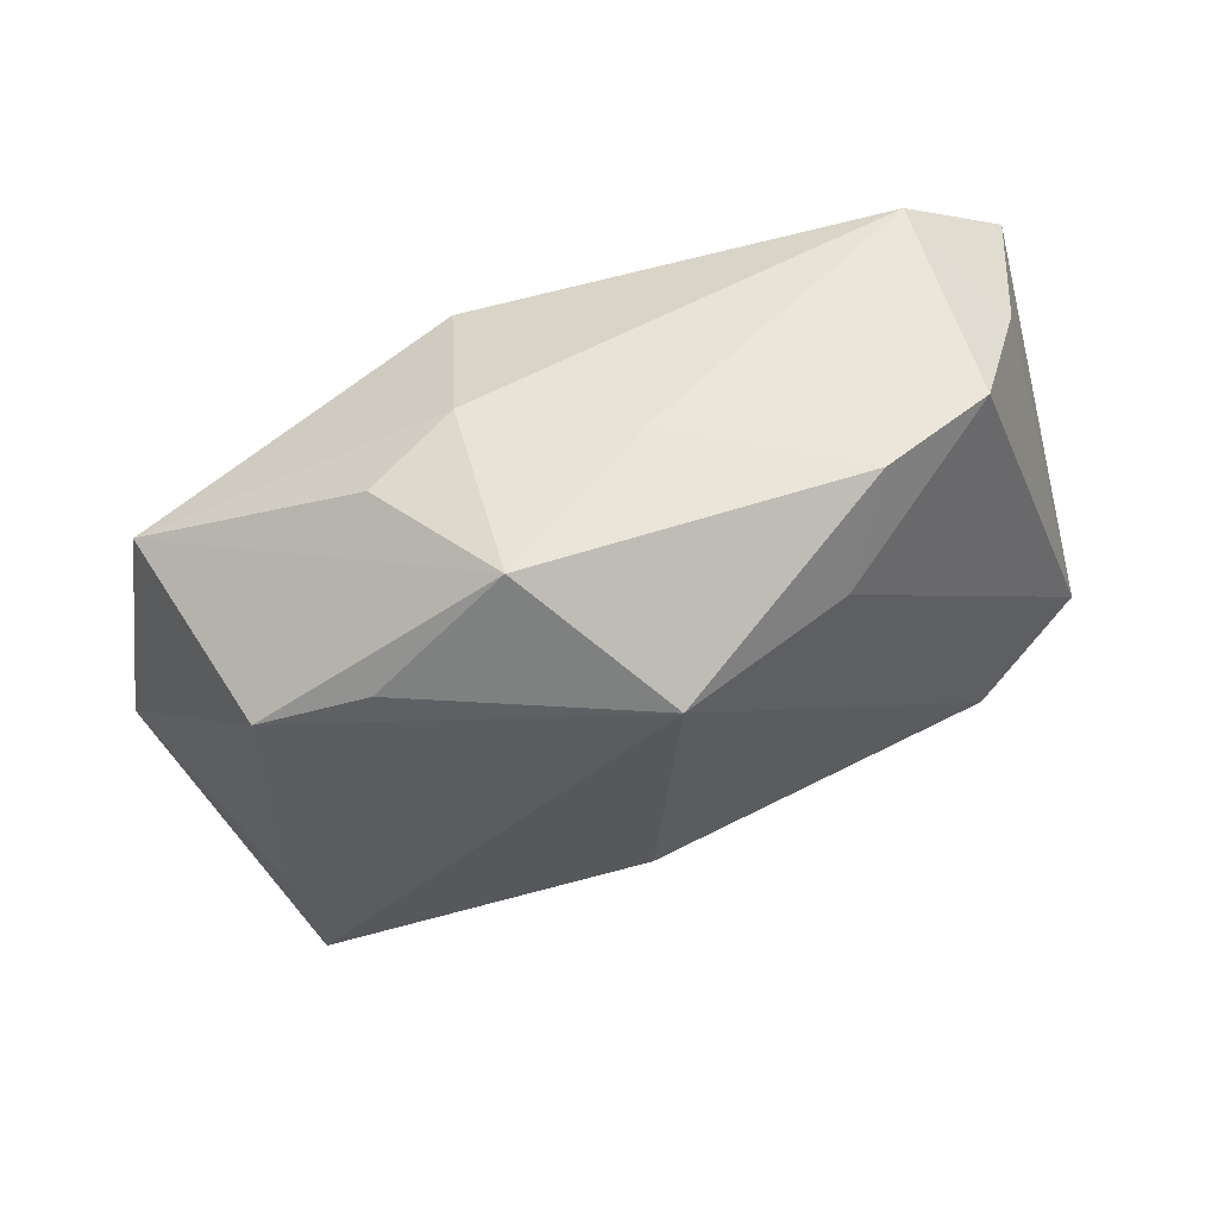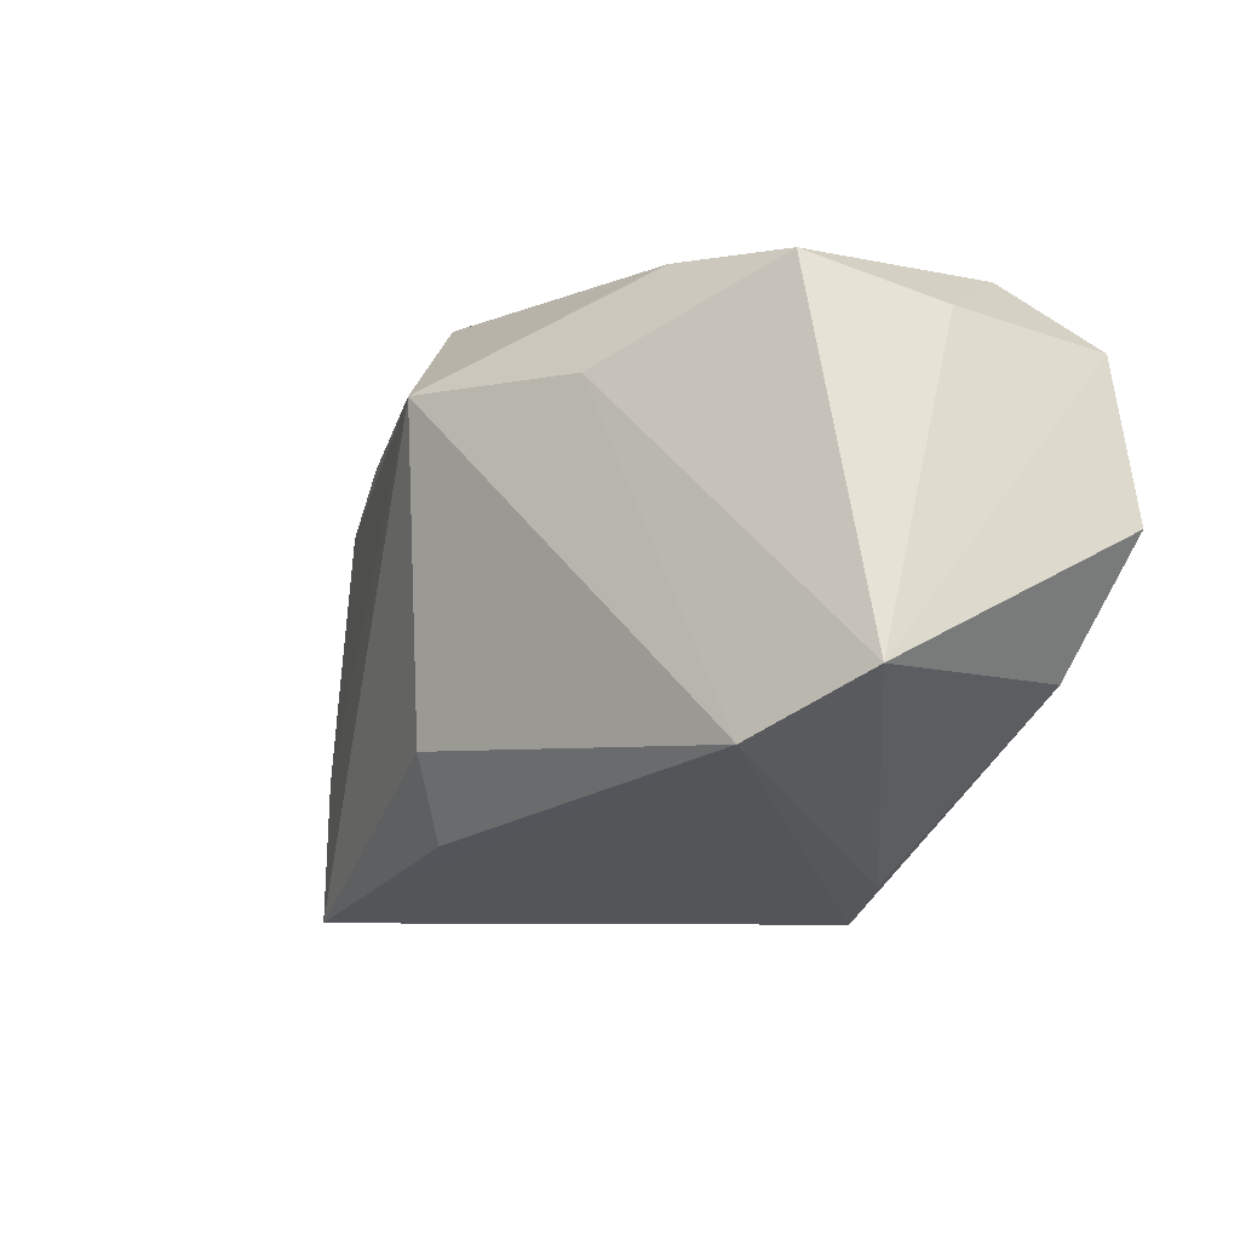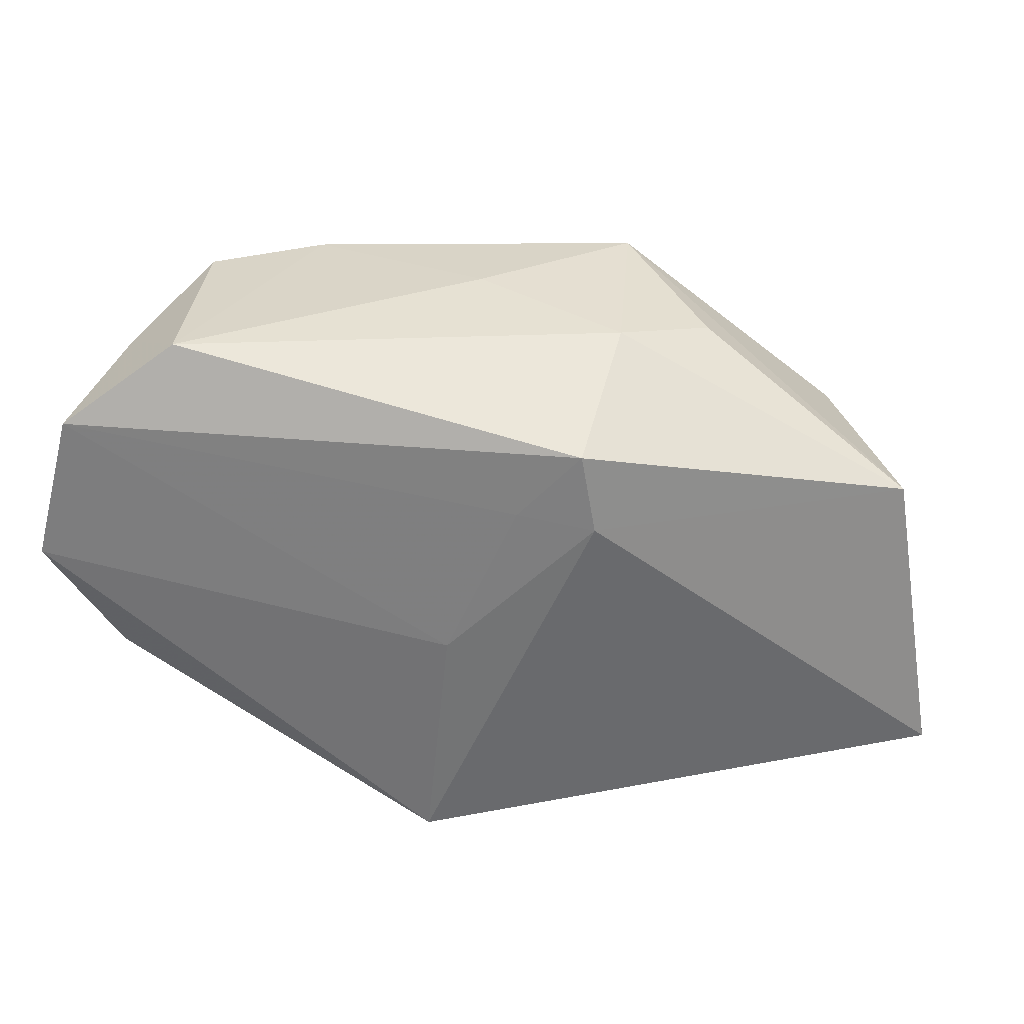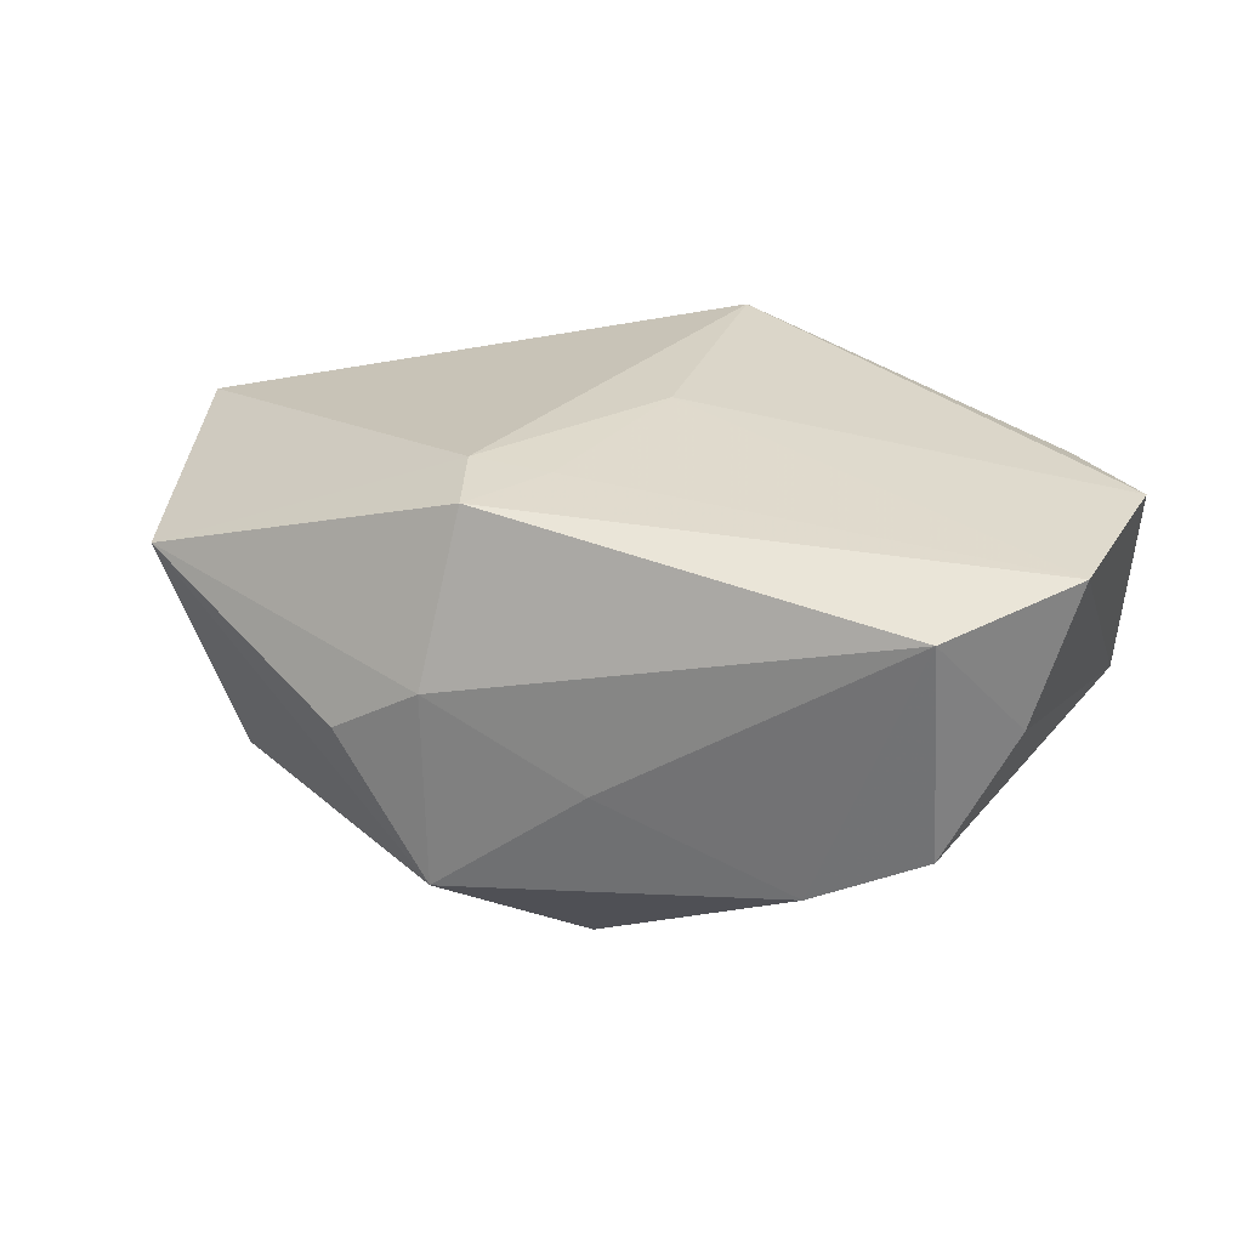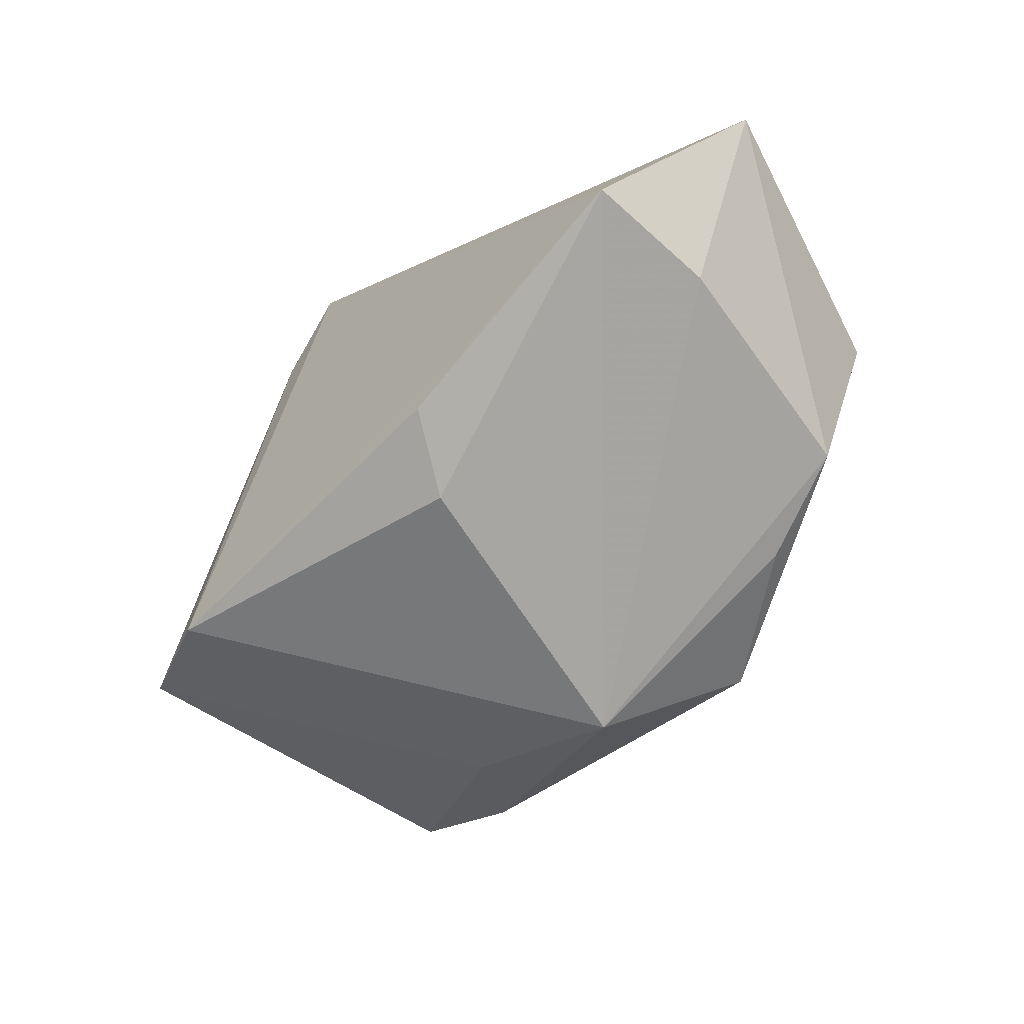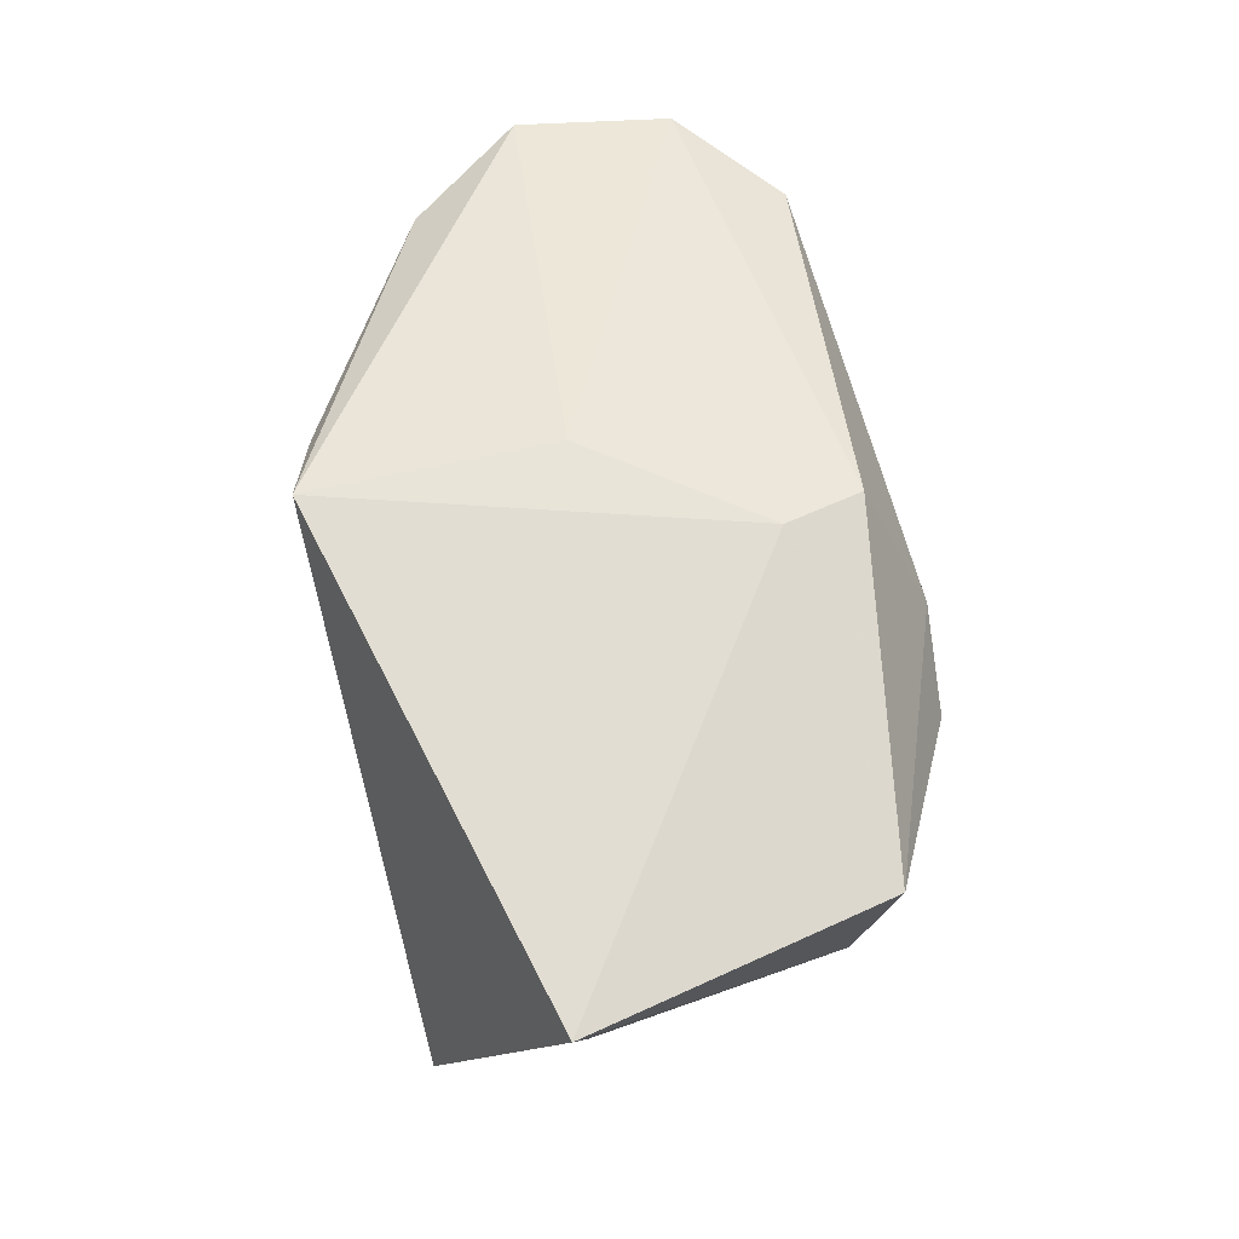
<metadata>
{"format":"obj","ext":"obj","renderer":"f3d","projection":"perspective","resolution":1024,"background":"white","views":[{"elev":58.2,"azim":167.5,"up":"+Y"},{"elev":-6.4,"azim":-120.3,"up":"+Y"},{"elev":29.4,"azim":7.3,"up":"+Y"},{"elev":32.5,"azim":-167.6,"up":"+Z"},{"elev":-66.7,"azim":36.7,"up":"+Z"},{"elev":52.0,"azim":72.0,"up":"+Z"}]}
</metadata>
<code>
v 0.03023 -0.02624 -0.01619
v -0.04072 -0.007885 -0.005577
v -0.0153 0.01612 -0.01516
v -0.0353 -0.008145 0.01465
v -0.004989 -0.02624 0.01681
v -0.02761 0.02435 0.01519
v -0.0002631 0.01614 -0.02268
v 0.01205 0.02284 0.004191
v -0.002546 -0.003957 0.01826
v -0.04151 0.003053 0.01761
v -0.0127 -0.02312 0.01418
v 0.009873 0.01683 0.01822
v 0.01479 -0.02256 -0.01654
v 0.01128 0.02486 -0.01302
v 0.03914 0.009529 0.006764
v 0.004131 -0.01981 -0.01747
v -0.03116 -0.01316 -0.01145
v -0.001944 0.02484 -0.002123
v 0.01116 0.009536 0.01826
v -0.02892 0.02424 -0.004466
v 0.0321 0.00936 -0.01273
v 0.001262 -0.01234 -0.02088
v 0.004057 0.01065 0.01826
v 0.01993 0.02146 -0.001084
v -0.01902 0.02452 -0.009574
v 0.03252 -0.01355 -0.01469
v -0.03787 0.01691 0.01769
v -0.03453 0.01995 0.005752
v 0.04353 -0.01808 0.007015
v 0.02246 0.0142 -0.01504
f 19 5 29
f 9 5 19
f 9 10 5
f 19 29 15
f 5 10 4
f 1 29 5
f 5 17 1
f 23 9 19
f 11 17 5
f 5 4 11
f 2 4 10
f 17 11 2
f 2 11 4
f 22 17 7
f 7 1 22
f 21 15 29
f 7 30 21
f 12 23 19
f 19 15 12
f 17 22 16
f 16 22 1
f 29 1 26
f 26 21 29
f 26 1 7
f 7 21 26
f 14 21 30
f 14 30 7
f 14 24 15
f 15 21 14
f 2 20 3
f 7 17 3
f 17 2 3
f 27 2 10
f 10 9 27
f 27 12 6
f 9 23 27
f 23 12 27
f 6 12 8
f 24 14 8
f 15 24 8
f 8 12 15
f 13 1 17
f 17 16 13
f 13 16 1
f 25 14 7
f 7 3 25
f 25 3 20
f 25 20 6
f 28 20 2
f 2 27 28
f 6 20 28
f 28 27 6
f 18 25 6
f 14 25 18
f 6 8 18
f 18 8 14

</code>
